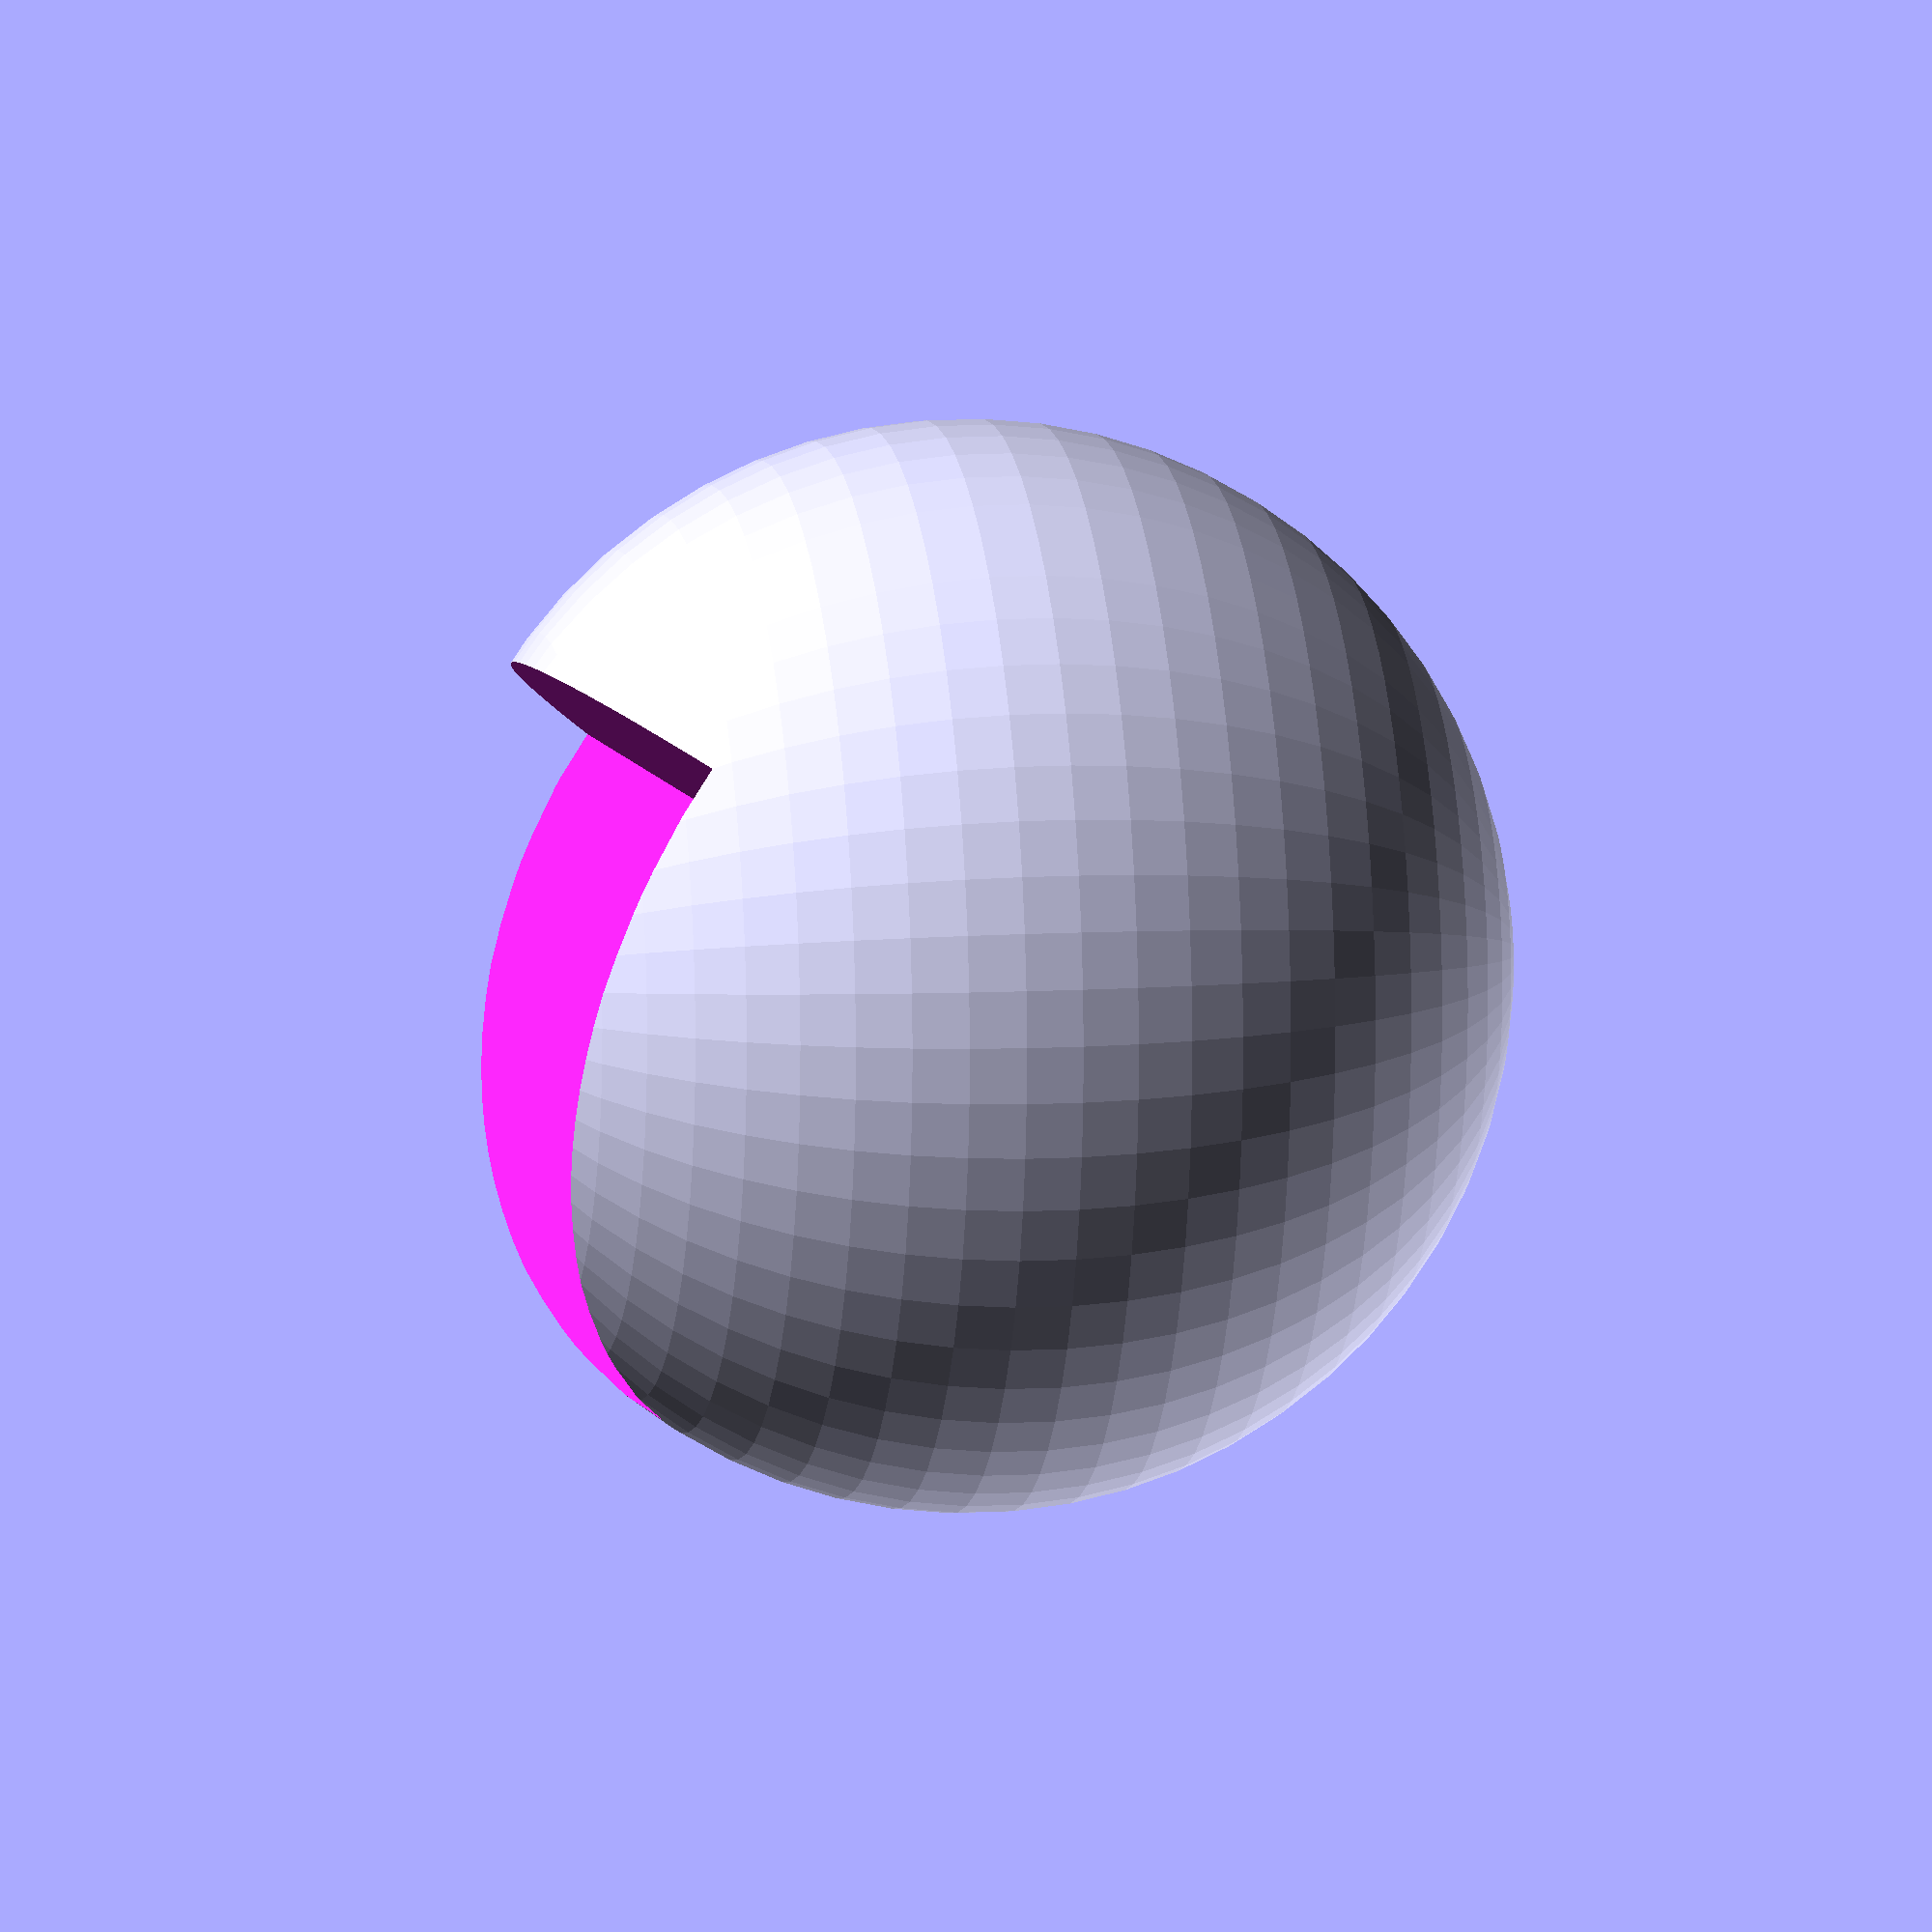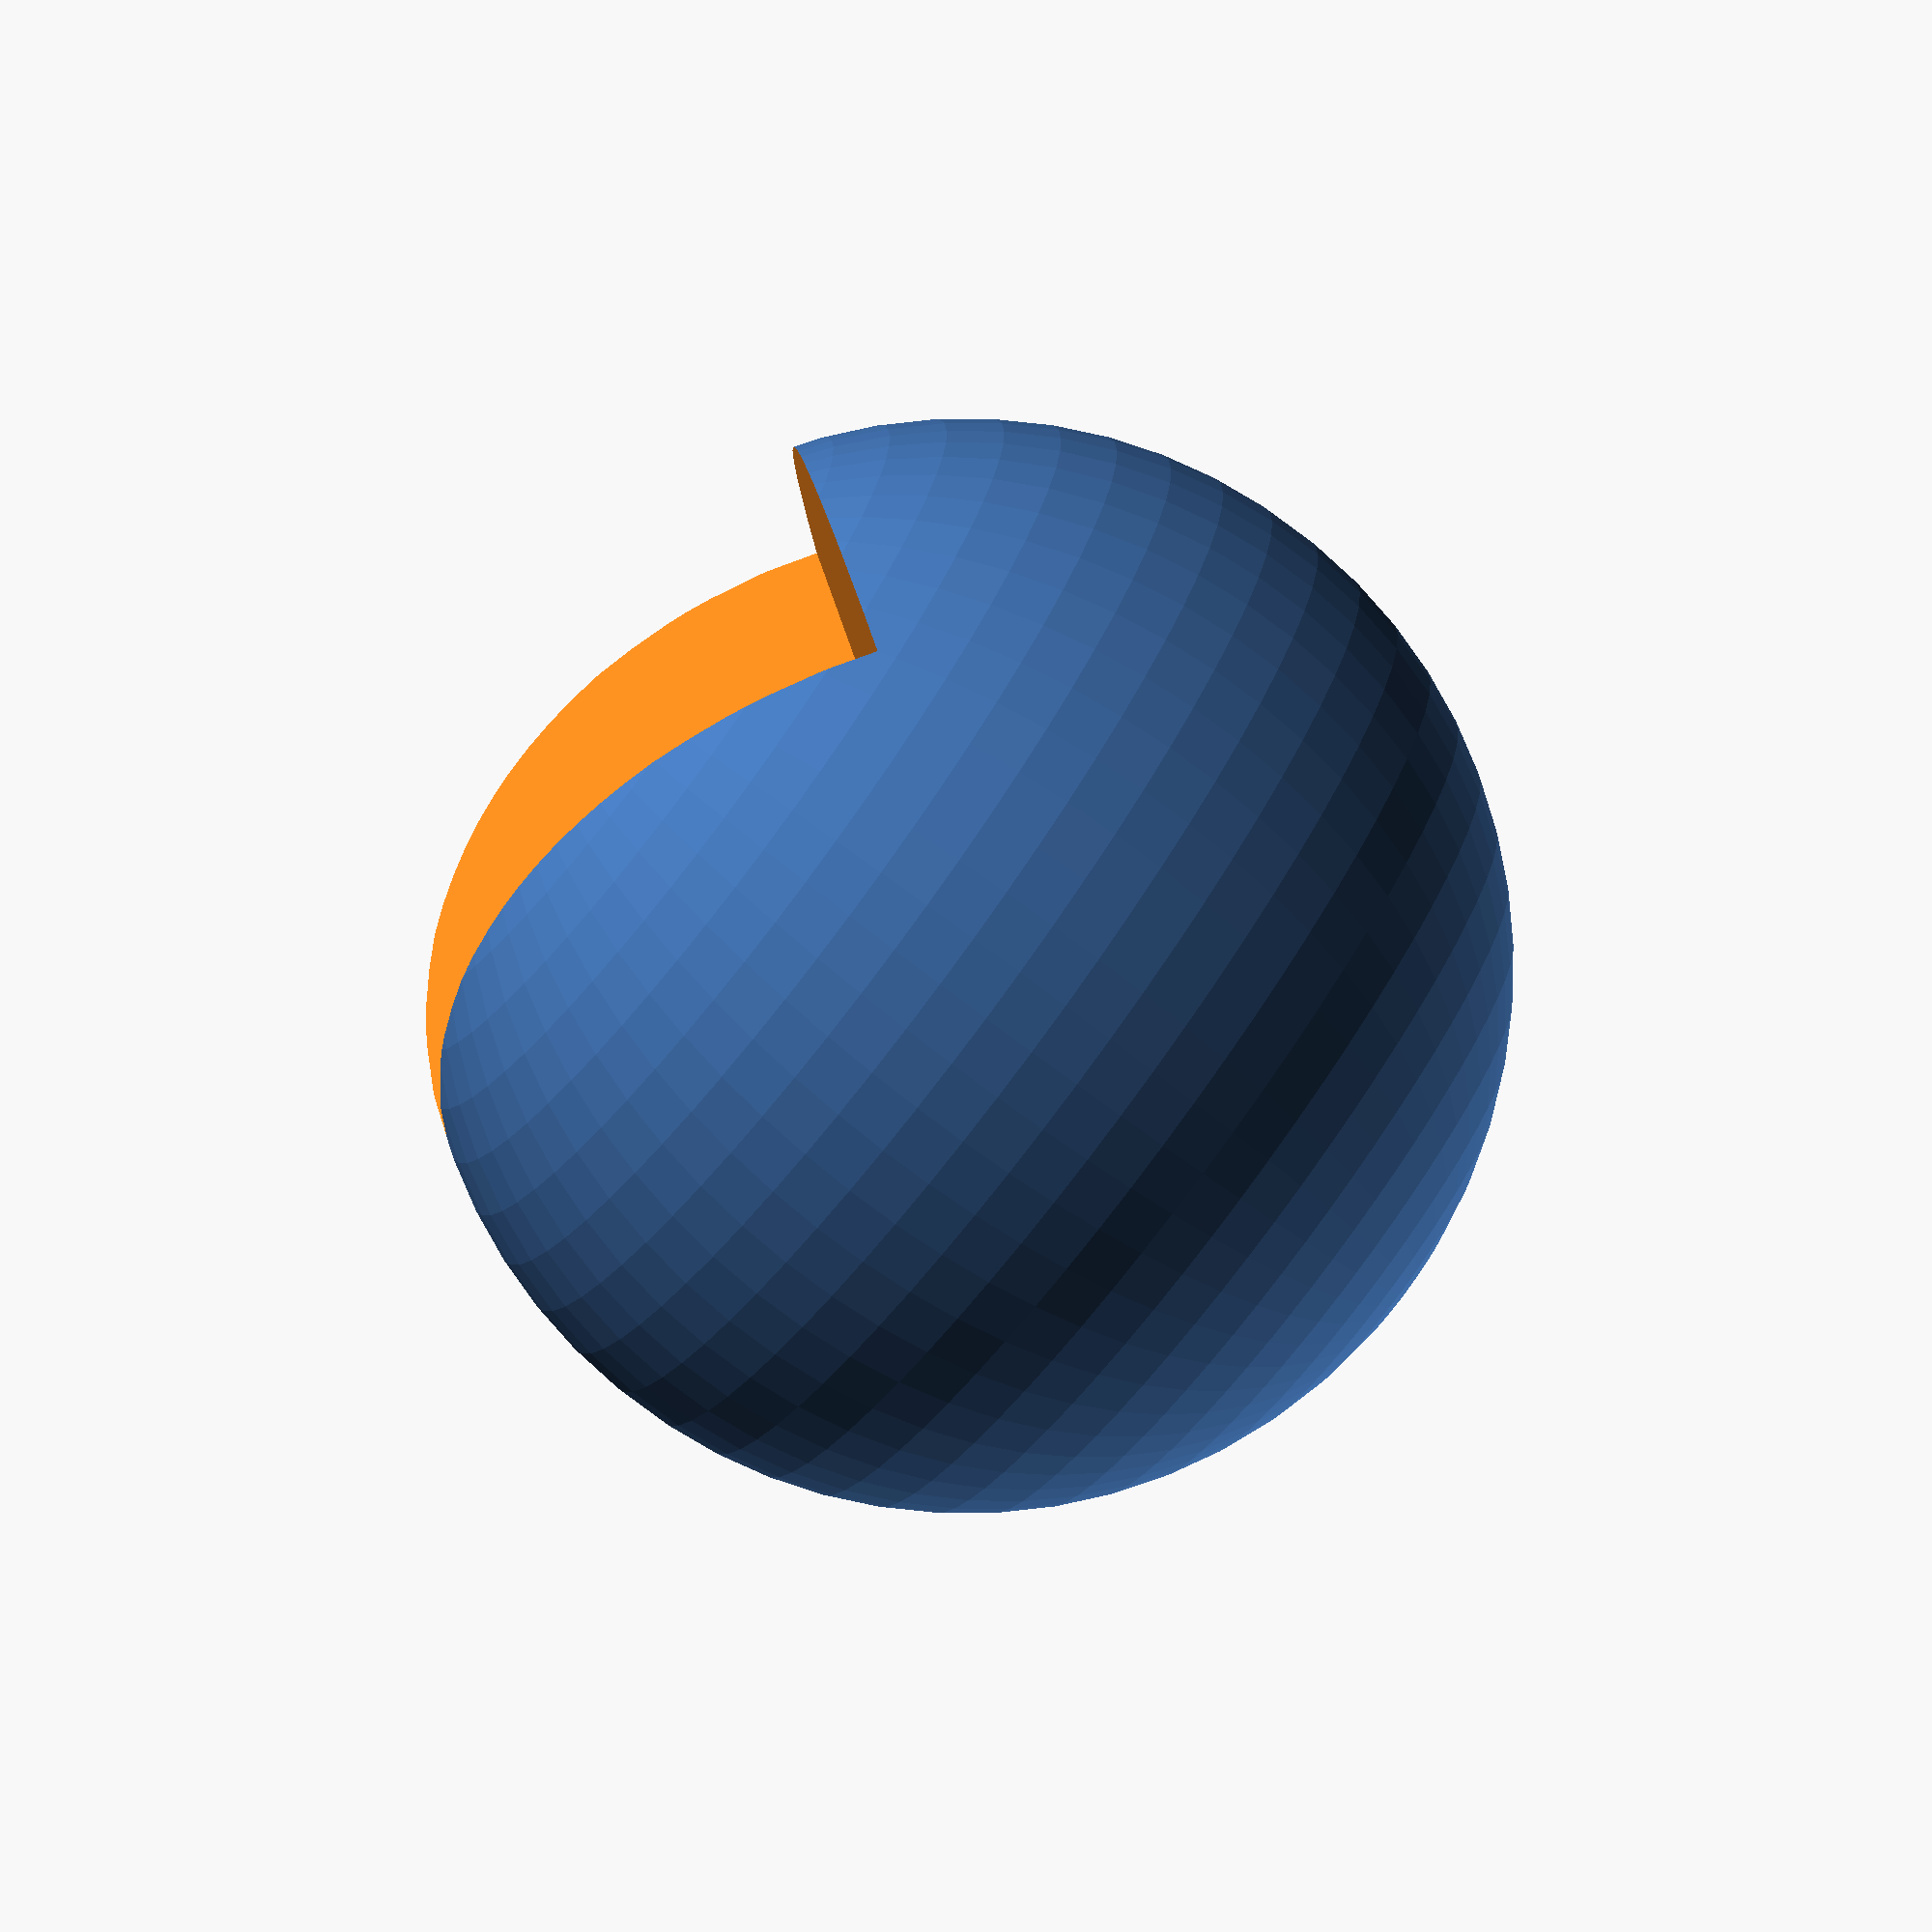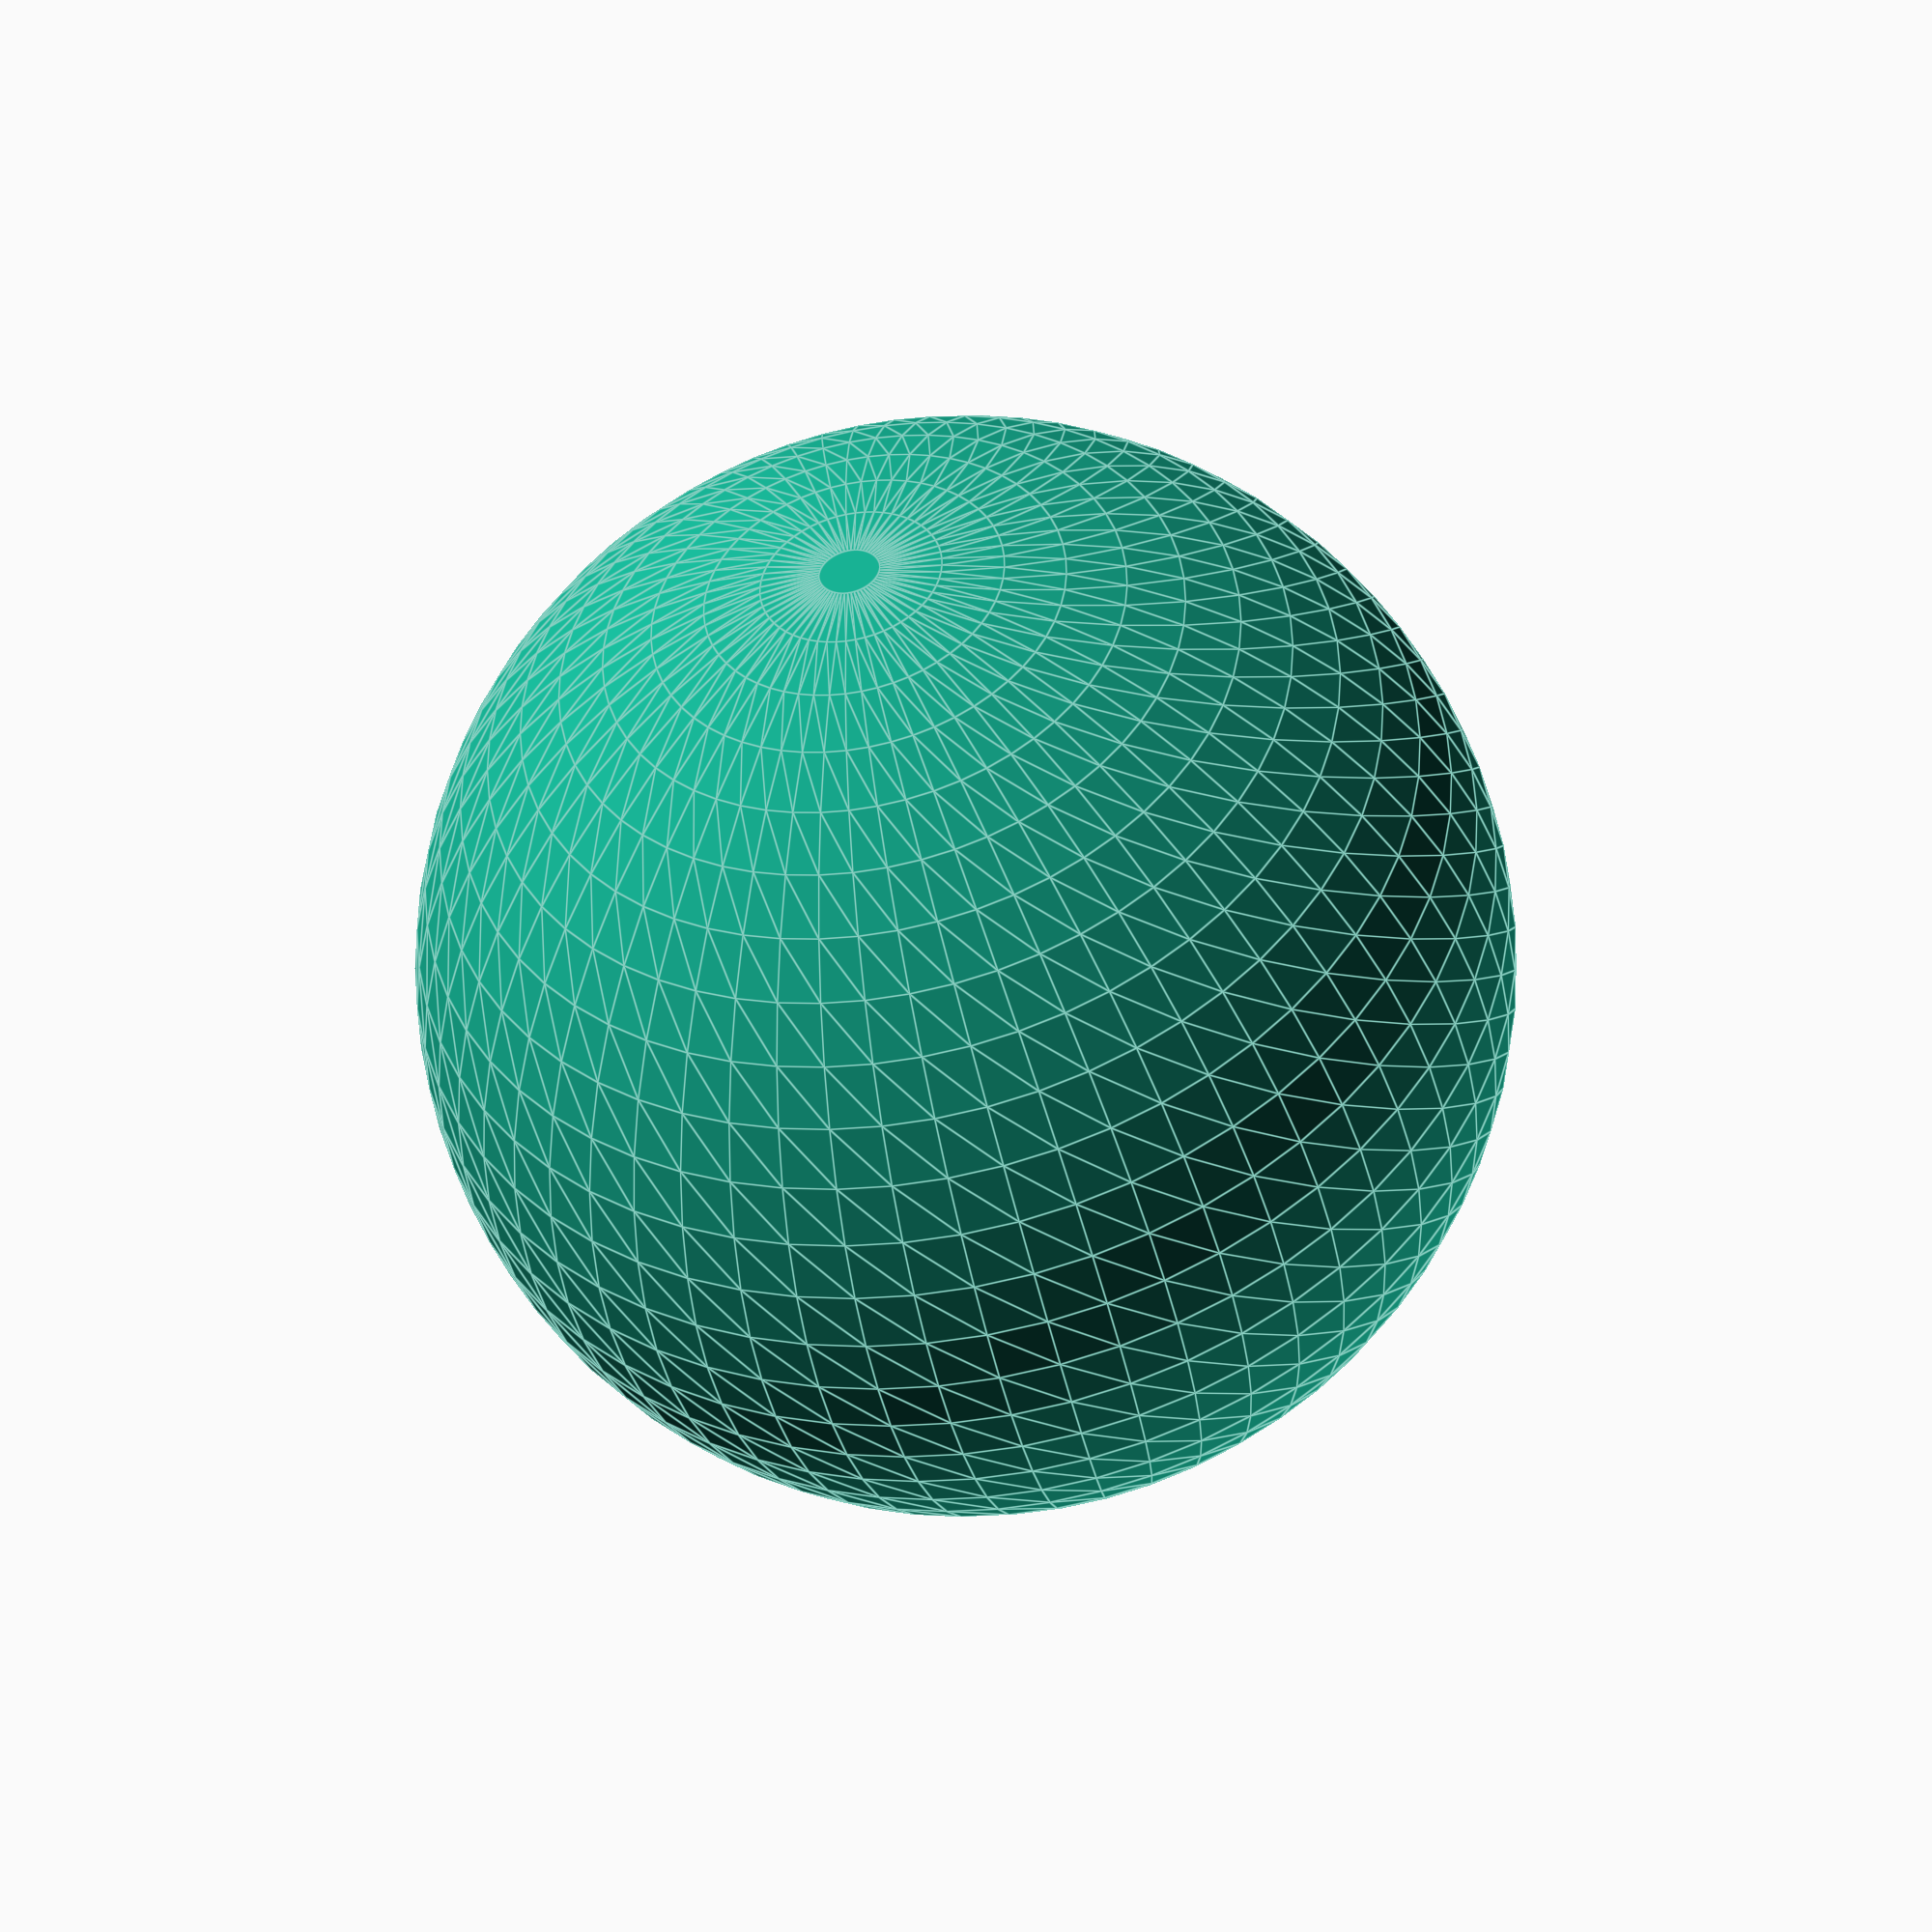
<openscad>
$fn=60;

scale(10)
union() {
    difference(){
        sphere(0.5);
        rotate([54.7 + 180, 0, 0])
        rotate([0, 0, 45])
        cube(1,1,1);
    }
//    sphere(0.25);
}
</openscad>
<views>
elev=170.6 azim=126.7 roll=279.4 proj=o view=wireframe
elev=76.7 azim=97.5 roll=233.0 proj=o view=solid
elev=42.5 azim=146.1 roll=11.3 proj=p view=edges
</views>
